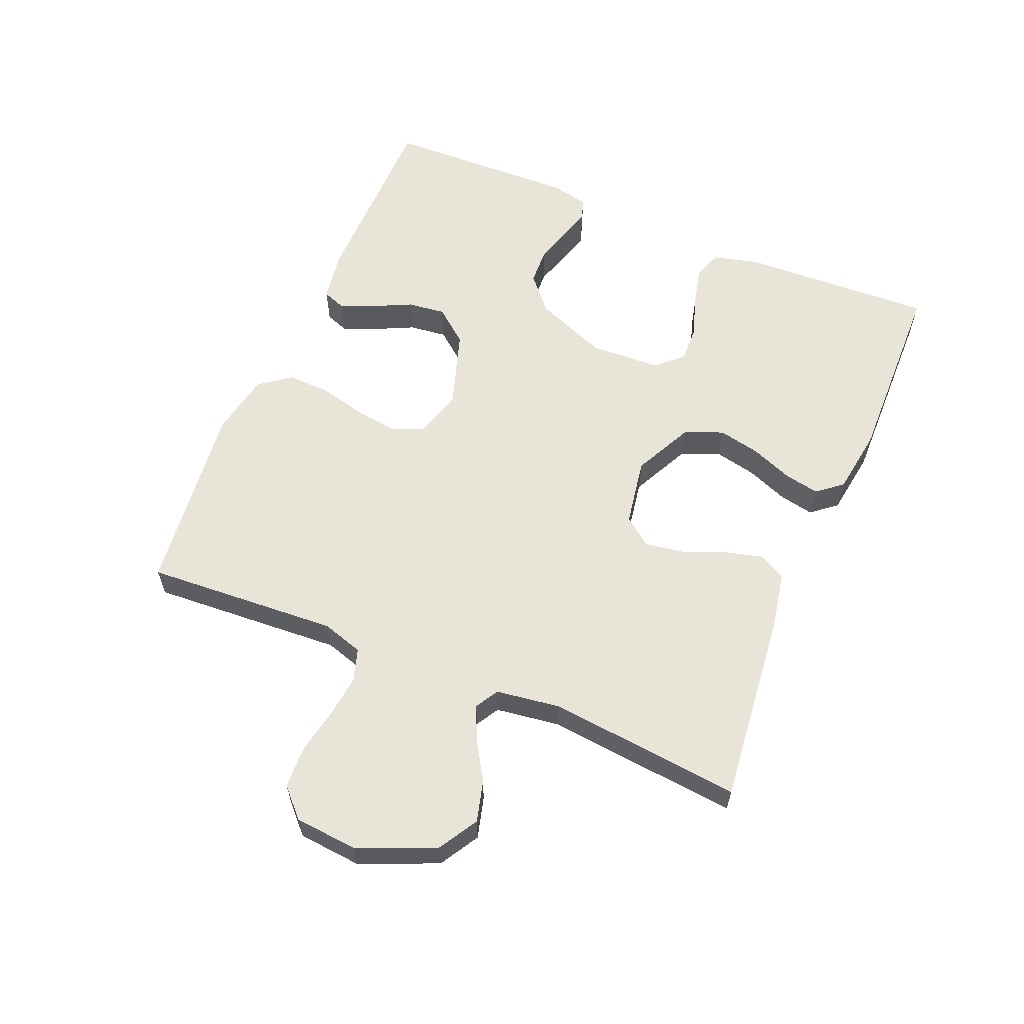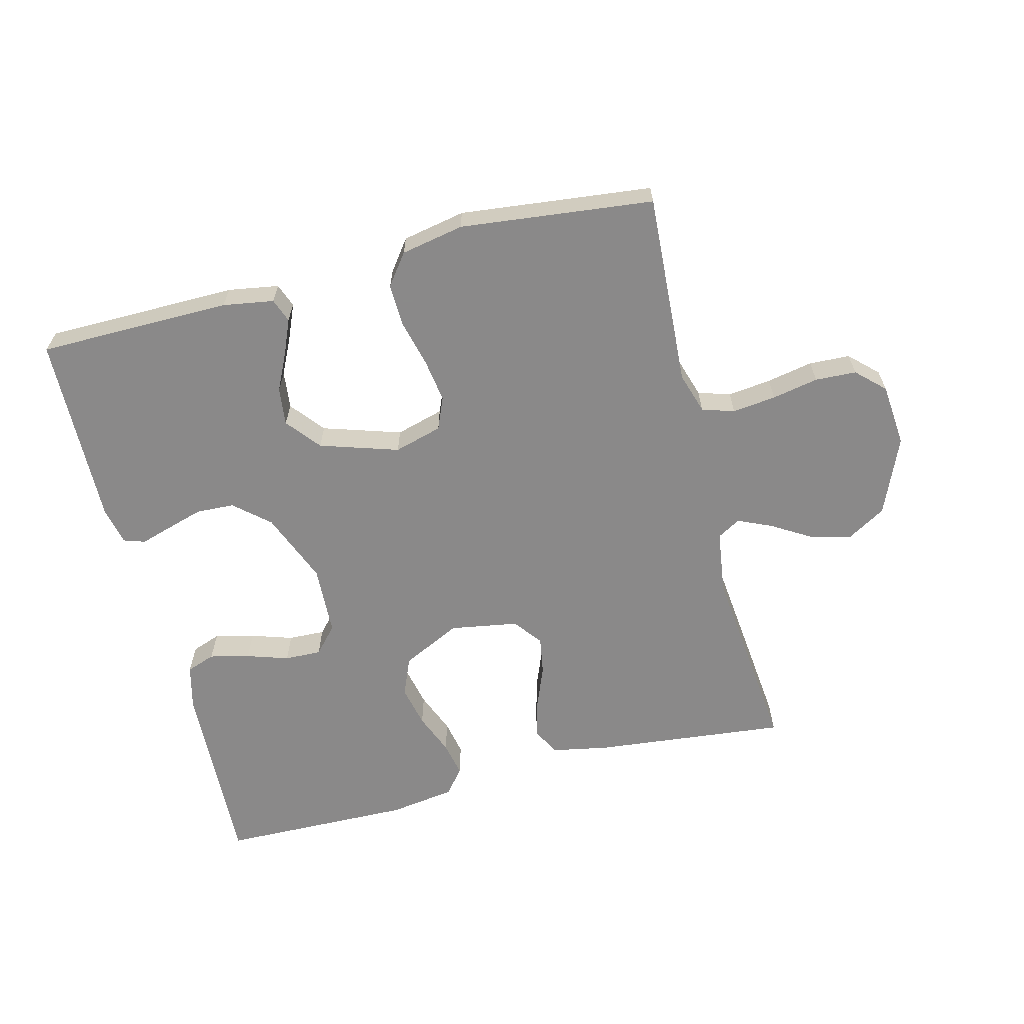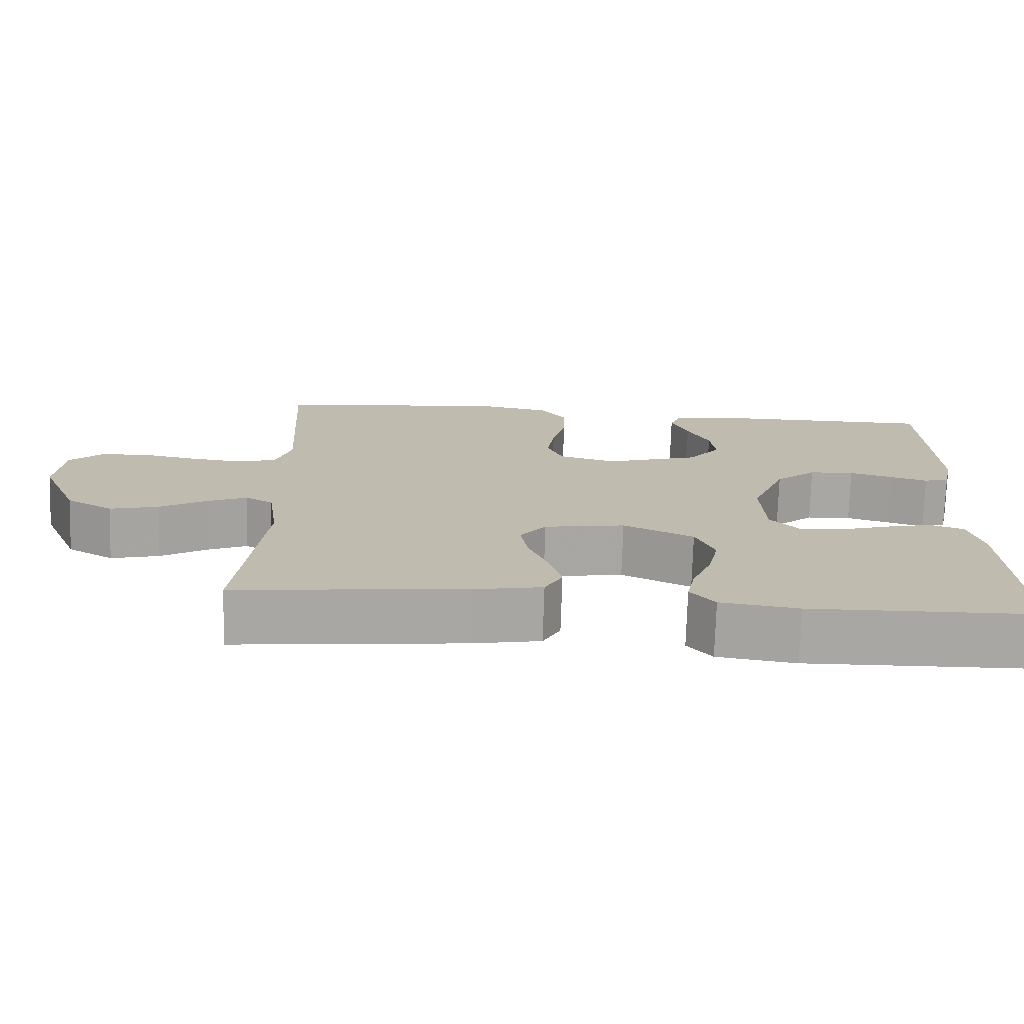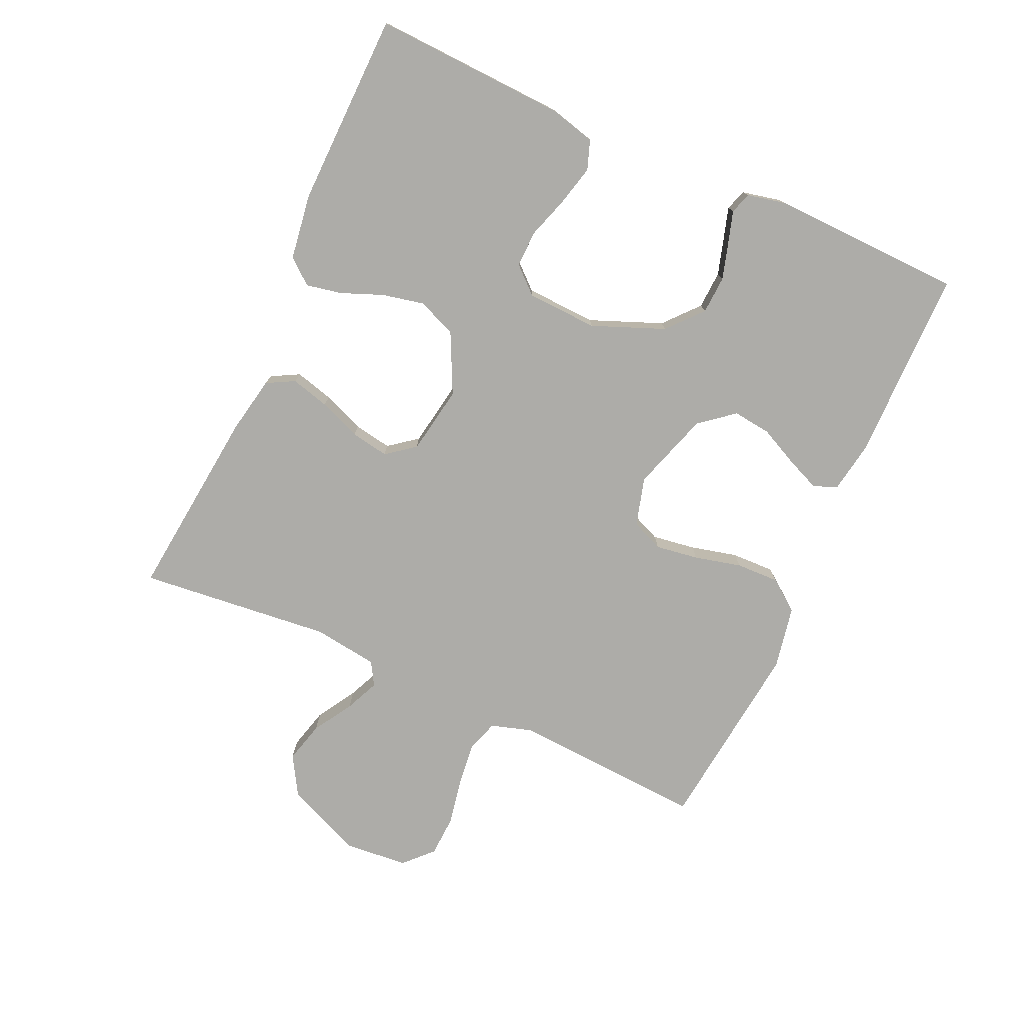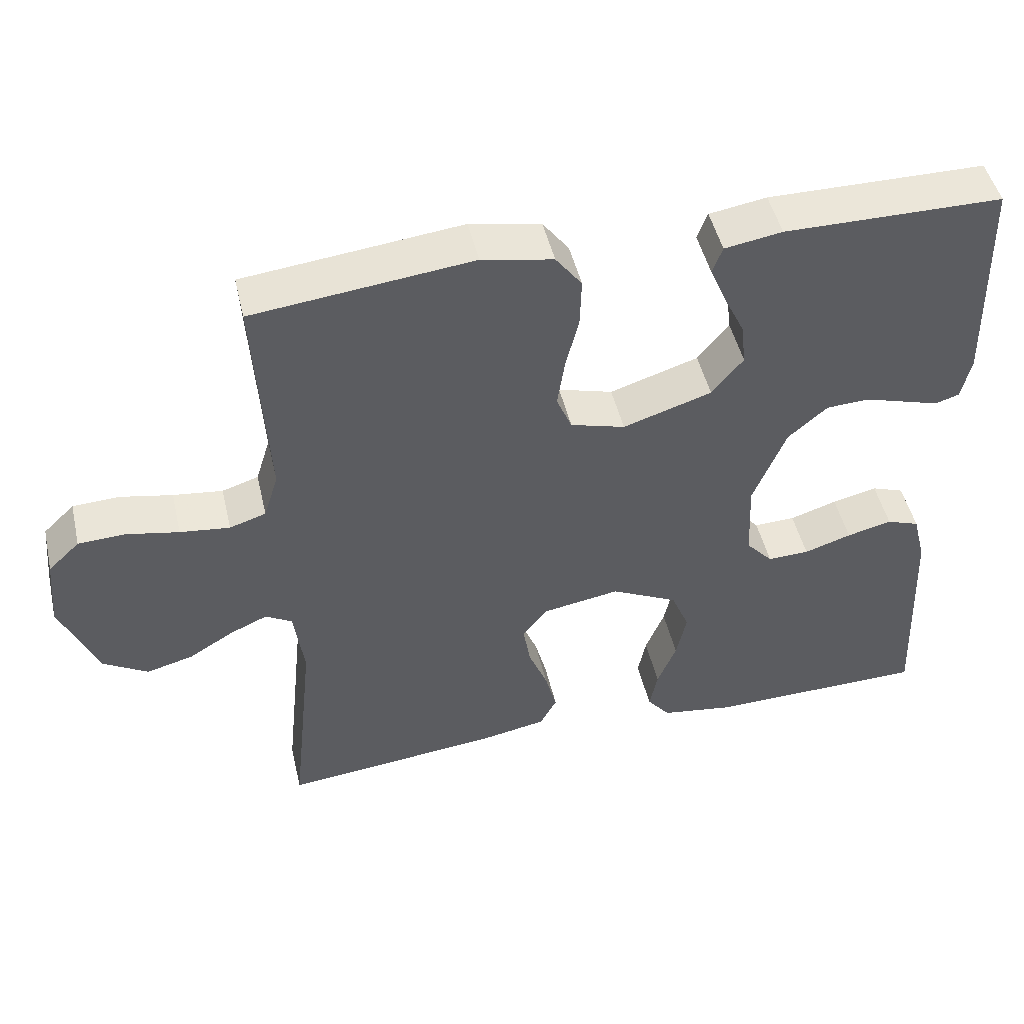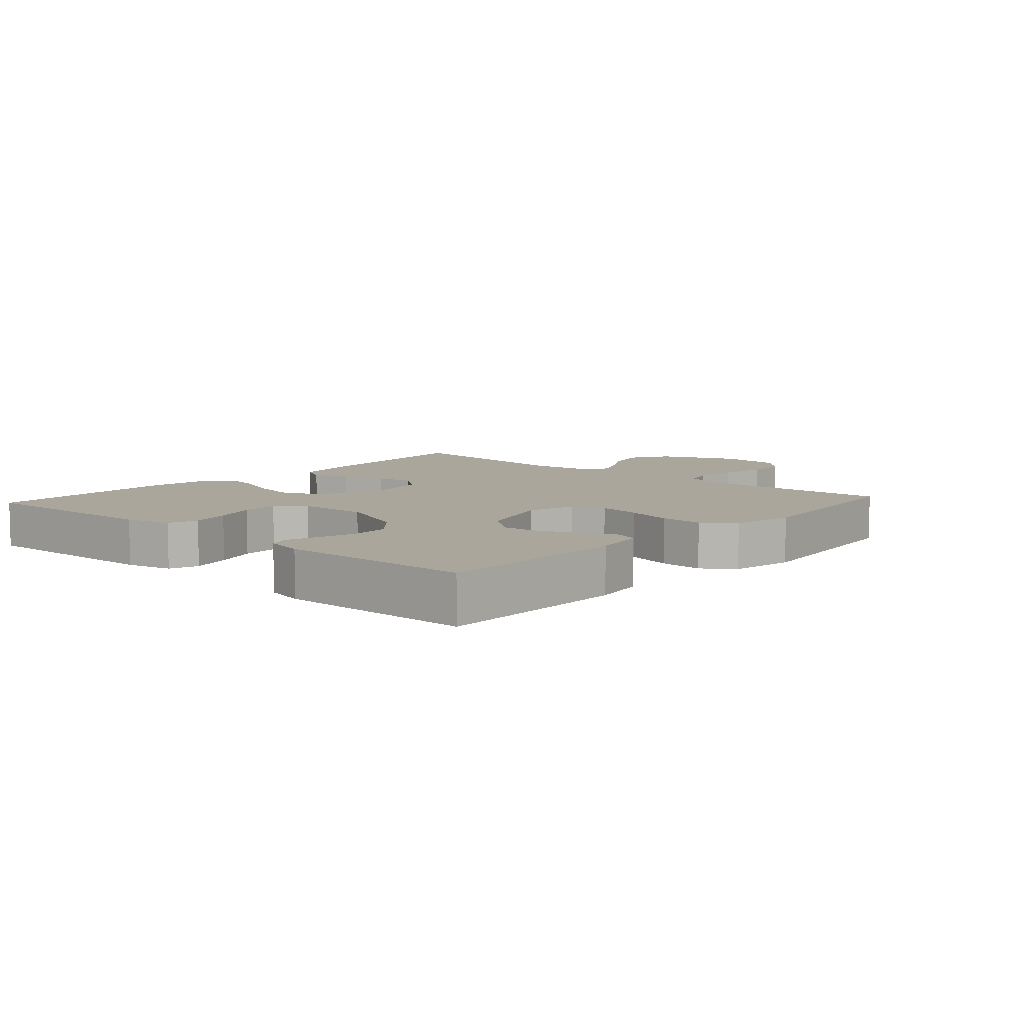
<metadata>
{"format":"obj","ext":"obj","renderer":"f3d","projection":"perspective","resolution":1024,"background":"white","views":[{"elev":59.8,"azim":112.7,"up":"+Y"},{"elev":-63.3,"azim":14.3,"up":"+Y"},{"elev":-74.4,"azim":178.2,"up":"+Z"},{"elev":-76.7,"azim":-114.4,"up":"+Y"},{"elev":47.9,"azim":167.0,"up":"+Z"},{"elev":8.0,"azim":-48.2,"up":"+Y"}]}
</metadata>
<code>
v 0.5 0.07 -0.5
v 0.2 0.07 -0.468
v 0.111 0.07 -0.451
v 0.088 0.07 -0.408
v 0.104 0.07 -0.348
v 0.13 0.07 -0.283
v 0.14 0.07 -0.224
v 0.106 0.07 -0.18
v 0 0.07 -0.162
v -0.092 0.07 -0.207
v -0.117 0.07 -0.267
v -0.103 0.07 -0.332
v -0.077 0.07 -0.397
v -0.066 0.07 -0.452
v -0.098 0.07 -0.491
v -0.2 0.07 -0.506
v -0.5 0.07 -0.5
v -0.487 0.07 -0.2
v -0.469 0.07 -0.129
v -0.424 0.07 -0.113
v -0.362 0.07 -0.128
v -0.297 0.07 -0.149
v -0.24 0.07 -0.151
v -0.203 0.07 -0.11
v -0.198 0.07 0
v -0.243 0.07 0.112
v -0.297 0.07 0.159
v -0.356 0.07 0.162
v -0.413 0.07 0.145
v -0.462 0.07 0.13
v -0.495 0.07 0.141
v -0.508 0.07 0.2
v -0.5 0.07 0.5
v -0.2 0.07 0.502
v -0.121 0.07 0.489
v -0.107 0.07 0.452
v -0.129 0.07 0.4
v -0.158 0.07 0.34
v -0.165 0.07 0.281
v -0.122 0.07 0.228
v 0 0.07 0.189
v 0.075 0.07 0.21
v 0.096 0.07 0.26
v 0.086 0.07 0.327
v 0.068 0.07 0.4
v 0.066 0.07 0.467
v 0.102 0.07 0.515
v 0.2 0.07 0.534
v 0.5 0.07 0.5
v 0.482 0.07 0.2
v 0.502 0.07 0.136
v 0.552 0.07 0.12
v 0.62 0.07 0.128
v 0.692 0.07 0.142
v 0.756 0.07 0.139
v 0.799 0.07 0.098
v 0.808 0.07 0
v 0.757 0.07 -0.12
v 0.696 0.07 -0.156
v 0.632 0.07 -0.139
v 0.571 0.07 -0.102
v 0.519 0.07 -0.079
v 0.483 0.07 -0.1
v 0.469 0.07 -0.2
v 0.5 0 -0.5
v 0.2 0 -0.468
v 0.111 0 -0.451
v 0.088 0 -0.408
v 0.104 0 -0.348
v 0.13 0 -0.283
v 0.14 0 -0.224
v 0.106 0 -0.18
v 0 0 -0.162
v -0.092 0 -0.207
v -0.117 0 -0.267
v -0.103 0 -0.332
v -0.077 0 -0.397
v -0.066 0 -0.452
v -0.098 0 -0.491
v -0.2 0 -0.506
v -0.5 0 -0.5
v -0.487 0 -0.2
v -0.469 0 -0.129
v -0.424 0 -0.113
v -0.362 0 -0.128
v -0.297 0 -0.149
v -0.24 0 -0.151
v -0.203 0 -0.11
v -0.198 0 0
v -0.243 0 0.112
v -0.297 0 0.159
v -0.356 0 0.162
v -0.413 0 0.145
v -0.462 0 0.13
v -0.495 0 0.141
v -0.508 0 0.2
v -0.5 0 0.5
v -0.2 0 0.502
v -0.121 0 0.489
v -0.107 0 0.452
v -0.129 0 0.4
v -0.158 0 0.34
v -0.165 0 0.281
v -0.122 0 0.228
v 0 0 0.189
v 0.075 0 0.21
v 0.096 0 0.26
v 0.086 0 0.327
v 0.068 0 0.4
v 0.066 0 0.467
v 0.102 0 0.515
v 0.2 0 0.534
v 0.5 0 0.5
v 0.482 0 0.2
v 0.502 0 0.136
v 0.552 0 0.12
v 0.62 0 0.128
v 0.692 0 0.142
v 0.756 0 0.139
v 0.799 0 0.098
v 0.808 0 0
v 0.757 0 -0.12
v 0.696 0 -0.156
v 0.632 0 -0.139
v 0.571 0 -0.102
v 0.519 0 -0.079
v 0.483 0 -0.1
v 0.469 0 -0.2
f 58 59 60 61
f 58 61 62
f 57 58 62
f 56 57 62
f 53 54 55 56
f 52 53 56 62
f 51 52 62 63
f 47 48 49 50
f 44 45 46 47
f 43 44 47 50
f 42 43 50 51
f 35 36 37 38
f 33 34 35 38
f 33 38 39
f 32 33 39 40
f 29 30 31 32
f 28 29 32
f 27 28 32 40
f 19 20 21 22
f 17 18 19 22
f 17 22 23
f 16 17 23 24
f 12 13 14 15
f 11 12 15 16
f 3 4 5 6
f 3 6 7
f 64 1 2 3
f 64 3 7
f 63 64 7 8
f 41 42 51 63
f 41 63 8 9
f 26 27 40 41
f 25 26 41 9
f 11 16 24 25
f 10 11 25
f 9 10 25
f 125 124 123 122
f 126 125 122
f 126 122 121
f 126 121 120
f 120 119 118 117
f 126 120 117 116
f 127 126 116 115
f 114 113 112 111
f 111 110 109 108
f 114 111 108 107
f 115 114 107 106
f 102 101 100 99
f 102 99 98 97
f 103 102 97
f 104 103 97 96
f 96 95 94 93
f 96 93 92
f 104 96 92 91
f 86 85 84 83
f 86 83 82 81
f 87 86 81
f 88 87 81 80
f 79 78 77 76
f 80 79 76 75
f 70 69 68 67
f 71 70 67
f 67 66 65 128
f 71 67 128
f 72 71 128 127
f 127 115 106 105
f 73 72 127 105
f 105 104 91 90
f 73 105 90 89
f 89 88 80 75
f 89 75 74
f 89 74 73
f 1 65 66 2
f 2 66 67 3
f 3 67 68 4
f 4 68 69 5
f 5 69 70 6
f 6 70 71 7
f 7 71 72 8
f 8 72 73 9
f 9 73 74 10
f 10 74 75 11
f 11 75 76 12
f 12 76 77 13
f 13 77 78 14
f 14 78 79 15
f 15 79 80 16
f 16 80 81 17
f 17 81 82 18
f 18 82 83 19
f 19 83 84 20
f 20 84 85 21
f 21 85 86 22
f 22 86 87 23
f 23 87 88 24
f 24 88 89 25
f 25 89 90 26
f 26 90 91 27
f 27 91 92 28
f 28 92 93 29
f 29 93 94 30
f 30 94 95 31
f 31 95 96 32
f 32 96 97 33
f 33 97 98 34
f 34 98 99 35
f 35 99 100 36
f 36 100 101 37
f 37 101 102 38
f 38 102 103 39
f 39 103 104 40
f 40 104 105 41
f 41 105 106 42
f 42 106 107 43
f 43 107 108 44
f 44 108 109 45
f 45 109 110 46
f 46 110 111 47
f 47 111 112 48
f 48 112 113 49
f 49 113 114 50
f 50 114 115 51
f 51 115 116 52
f 52 116 117 53
f 53 117 118 54
f 54 118 119 55
f 55 119 120 56
f 56 120 121 57
f 57 121 122 58
f 58 122 123 59
f 59 123 124 60
f 60 124 125 61
f 61 125 126 62
f 62 126 127 63
f 63 127 128 64
f 64 128 65 1

</code>
